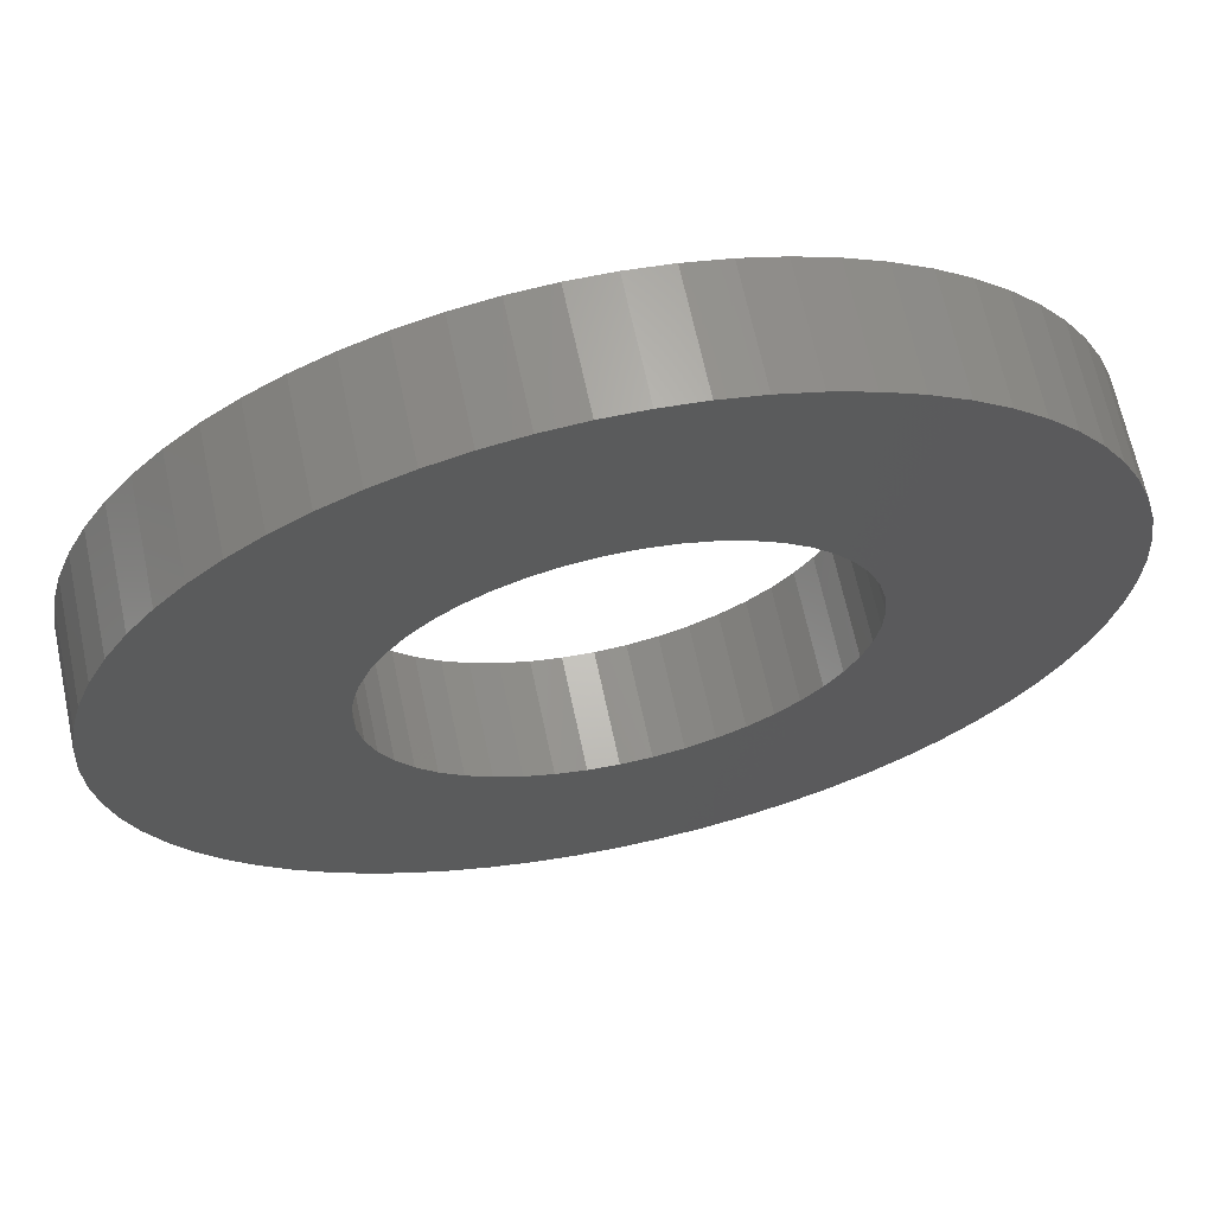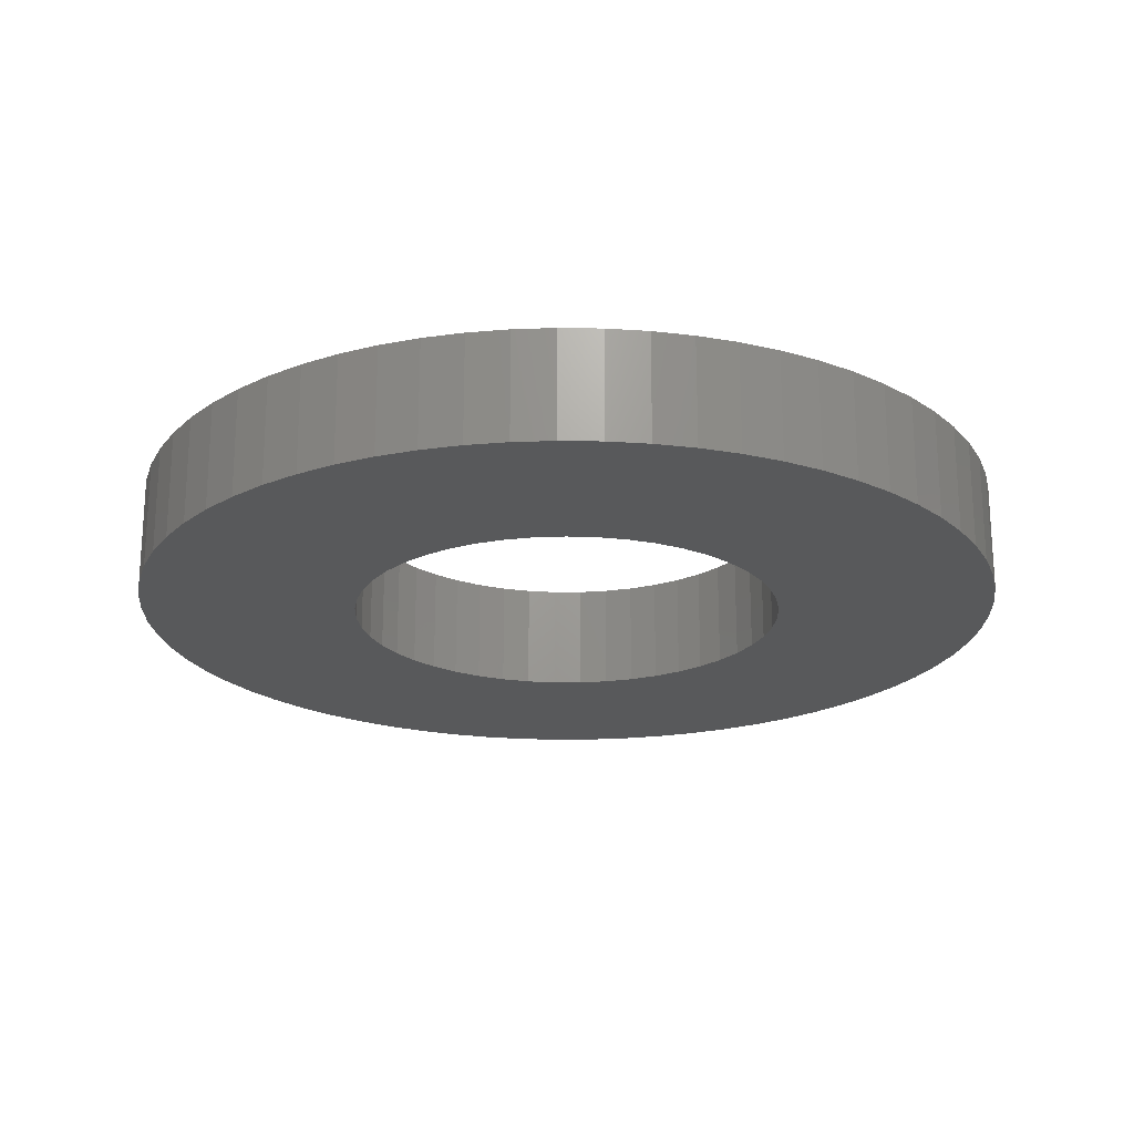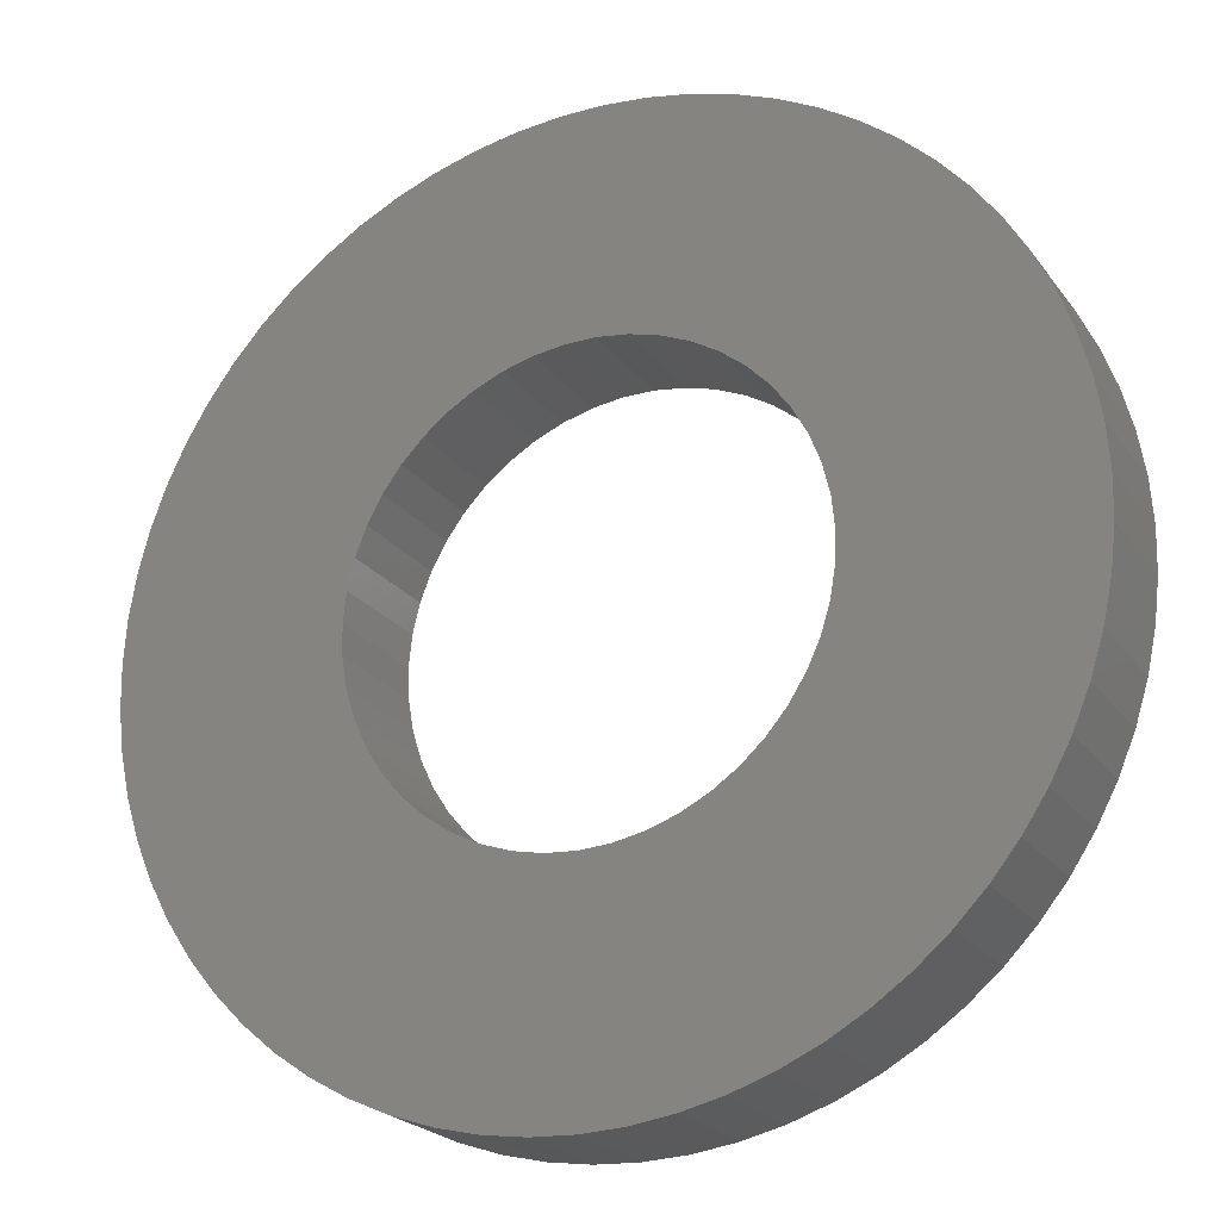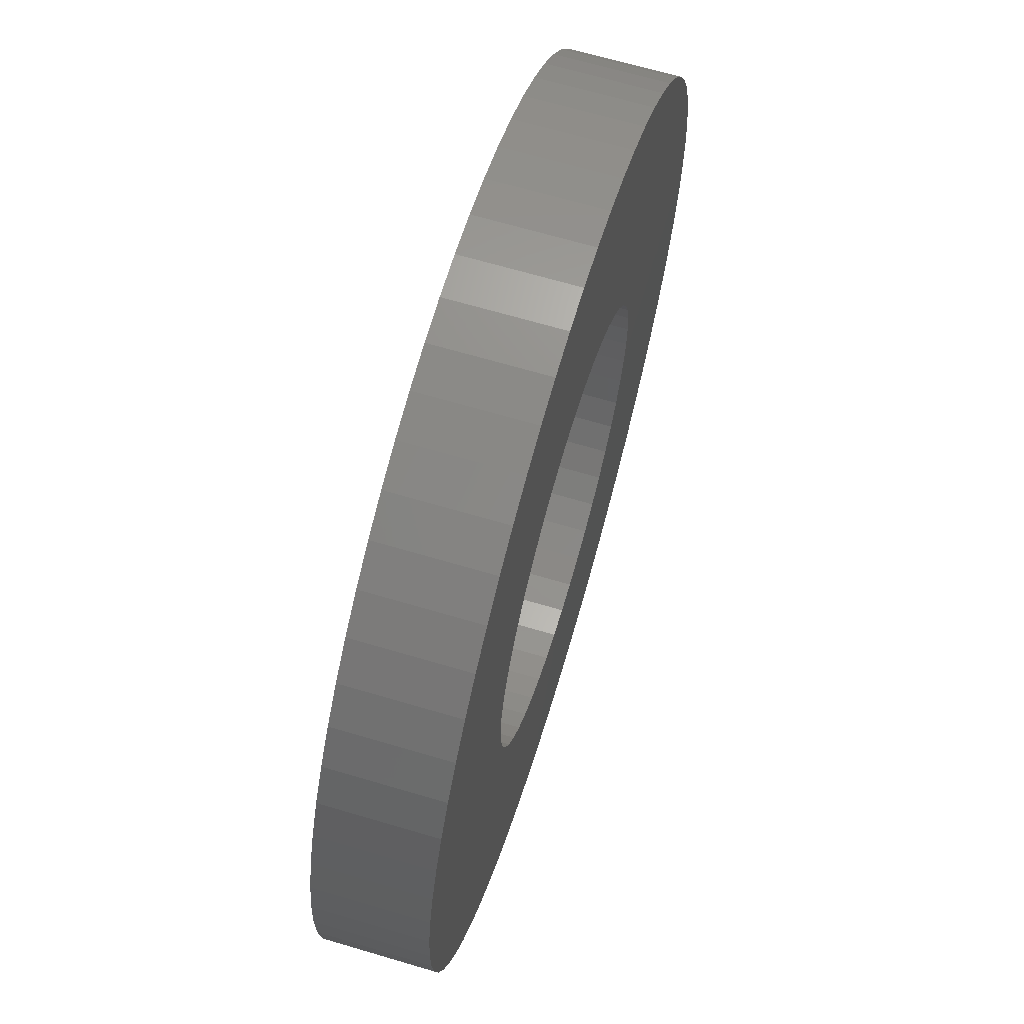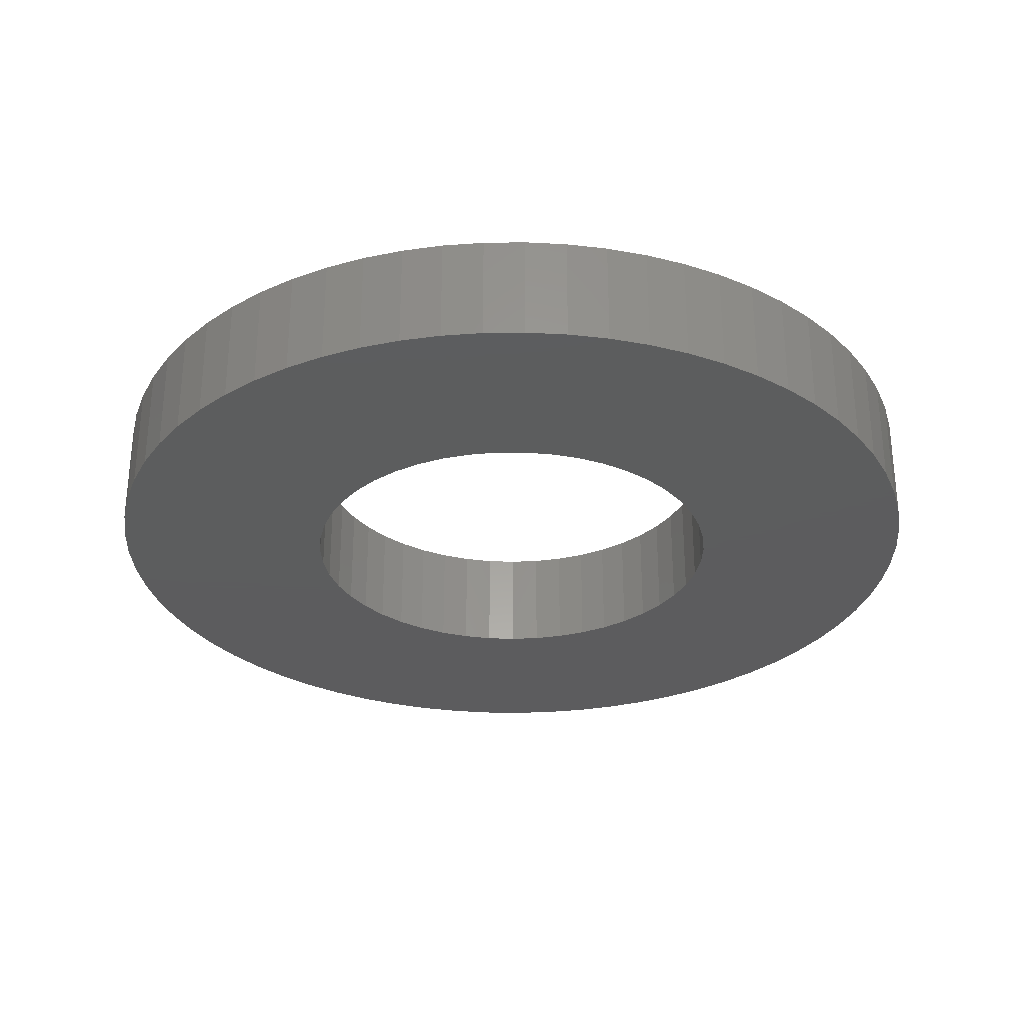
<metadata>
{"format":"stl","ext":"stl","renderer":"f3d","projection":"perspective","resolution":1024,"background":"white","views":[{"elev":66.1,"azim":168.0,"up":"+Y"},{"elev":-21.3,"azim":-68.8,"up":"+Z"},{"elev":-22.4,"azim":26.4,"up":"+Y"},{"elev":66.3,"azim":106.6,"up":"+Y"},{"elev":-30.1,"azim":-87.7,"up":"+Z"}]}
</metadata>
<code>
# stl→obj: 228 verts, 456 faces
v 0.001666 -0.01239 0
v 0.001666 -0.01239 -0.0062
v 0 -0.0125 0
v 0.003302 -0.01206 -0.0062
v 0.003302 -0.01206 0
v 0.00488 -0.01151 -0.0062
v 0.00488 -0.01151 0
v 0.00637 -0.01076 -0.0062
v 0.00637 -0.01076 0
v 0.007747 -0.00981 -0.0062
v 0.007747 -0.00981 0
v 0.008985 -0.00869 -0.0062
v 0.008985 -0.00869 0
v 0.01006 -0.007415 -0.0062
v 0.01006 -0.007415 0
v 0.01096 -0.006007 -0.0062
v 0.01096 -0.006007 0
v 0.01166 -0.004493 -0.0062
v 0.01166 -0.004493 0
v 0.01216 -0.002898 -0.0062
v 0.01216 -0.002898 0
v 0.01244 -0.001251 -0.0062
v 0.01244 -0.001251 0
v 0.01249 0.0004177 -0.0062
v 0.01249 0.0004177 0
v 0.01233 0.002079 -0.0062
v 0.01233 0.002079 0
v 0.01194 0.003703 -0.0062
v 0.01194 0.003703 0
v 0.01134 0.005262 -0.0062
v 0.01134 0.005262 0
v 0.01054 0.006726 -0.0062
v 0.01054 0.006726 0
v 0.009546 0.00807 -0.0062
v 0.009546 0.00807 0
v 0.008385 0.009271 -0.0062
v 0.008385 0.009271 0
v 0.007074 0.01031 -0.0062
v 0.007074 0.01031 0
v 0.005638 0.01116 -0.0062
v 0.005638 0.01116 0
v 0.0041 0.01181 -0.0062
v 0.0041 0.01181 0
v 0.00249 0.01225 -0.0062
v 0.00249 0.01225 0
v 0.0008349 0.01247 -0.0062
v 0.0008349 0.01247 0
v -0.0008349 0.01247 -0.0062
v -0.0008349 0.01247 0
v -0.00249 0.01225 -0.0062
v -0.00249 0.01225 0
v -0.0041 0.01181 -0.0062
v -0.0041 0.01181 0
v -0.005638 0.01116 -0.0062
v -0.005638 0.01116 0
v -0.007074 0.01031 -0.0062
v -0.007074 0.01031 0
v -0.008385 0.009271 -0.0062
v -0.008385 0.009271 0
v -0.009546 0.00807 -0.0062
v -0.009546 0.00807 0
v -0.01054 0.006726 -0.0062
v -0.01054 0.006726 0
v -0.01134 0.005262 -0.0062
v -0.01134 0.005262 0
v -0.01194 0.003703 -0.0062
v -0.01194 0.003703 0
v -0.01233 0.002079 -0.0062
v -0.01233 0.002079 0
v -0.01249 0.0004177 -0.0062
v -0.01249 0.0004177 0
v -0.01244 -0.001251 -0.0062
v -0.01244 -0.001251 0
v -0.01216 -0.002898 -0.0062
v -0.01216 -0.002898 0
v -0.01166 -0.004493 -0.0062
v -0.01166 -0.004493 0
v -0.01096 -0.006007 -0.0062
v -0.01096 -0.006007 0
v -0.01006 -0.007415 -0.0062
v -0.01006 -0.007415 0
v -0.008985 -0.00869 -0.0062
v -0.008985 -0.00869 0
v -0.007747 -0.00981 -0.0062
v -0.007747 -0.00981 0
v -0.00637 -0.01076 -0.0062
v -0.00637 -0.01076 0
v -0.00488 -0.01151 -0.0062
v -0.00488 -0.01151 0
v -0.003302 -0.01206 -0.0062
v -0.003302 -0.01206 0
v -0.001666 -0.01239 -0.0062
v -0.001666 -0.01239 0
v 0 -0.0125 -0.0062
v -0.002341 -0.02489 0
v -0.002341 -0.02489 -0.0062
v 0 -0.025 0
v -0.004662 -0.02456 0
v -0.004662 -0.02456 -0.0062
v -0.006941 -0.02402 0
v -0.006941 -0.02402 -0.0062
v -0.00916 -0.02326 0
v -0.00916 -0.02326 -0.0062
v -0.0113 -0.0223 0
v -0.0113 -0.0223 -0.0062
v -0.01334 -0.02115 0
v -0.01334 -0.02115 -0.0062
v -0.01526 -0.0198 0
v -0.01526 -0.0198 -0.0062
v -0.01705 -0.01829 0
v -0.01705 -0.01829 -0.0062
v -0.01868 -0.01661 0
v -0.01868 -0.01661 -0.0062
v -0.02016 -0.01479 0
v -0.02016 -0.01479 -0.0062
v -0.02145 -0.01284 0
v -0.02145 -0.01284 -0.0062
v -0.02256 -0.01077 0
v -0.02256 -0.01077 -0.0062
v -0.02347 -0.008612 0
v -0.02347 -0.008612 -0.0062
v -0.02417 -0.006376 0
v -0.02417 -0.006376 -0.0062
v -0.02466 -0.004084 0
v -0.02466 -0.004084 -0.0062
v -0.02494 -0.001757 0
v -0.02494 -0.001757 -0.0062
v -0.02499 0.0005861 0
v -0.02499 0.0005861 -0.0062
v -0.02483 0.002924 0
v -0.02483 0.002924 -0.0062
v -0.02445 0.005236 0
v -0.02445 0.005236 -0.0062
v -0.02385 0.007502 0
v -0.02385 0.007502 -0.0062
v -0.02304 0.009702 0
v -0.02304 0.009702 -0.0062
v -0.02203 0.01182 0
v -0.02203 0.01182 -0.0062
v -0.02083 0.01383 0
v -0.02083 0.01383 -0.0062
v -0.01944 0.01572 0
v -0.01944 0.01572 -0.0062
v -0.01788 0.01747 0
v -0.01788 0.01747 -0.0062
v -0.01617 0.01907 0
v -0.01617 0.01907 -0.0062
v -0.01431 0.0205 0
v -0.01431 0.0205 -0.0062
v -0.01233 0.02175 0
v -0.01233 0.02175 -0.0062
v -0.01024 0.02281 0
v -0.01024 0.02281 -0.0062
v -0.008059 0.02367 0
v -0.008059 0.02367 -0.0062
v -0.005808 0.02432 0
v -0.005808 0.02432 -0.0062
v -0.003505 0.02475 0
v -0.003505 0.02475 -0.0062
v -0.001172 0.02497 0
v -0.001172 0.02497 -0.0062
v 0.001172 0.02497 0
v 0.001172 0.02497 -0.0062
v 0.003505 0.02475 0
v 0.003505 0.02475 -0.0062
v 0.005808 0.02432 0
v 0.005808 0.02432 -0.0062
v 0.008059 0.02367 0
v 0.008059 0.02367 -0.0062
v 0.01024 0.02281 0
v 0.01024 0.02281 -0.0062
v 0.01233 0.02175 0
v 0.01233 0.02175 -0.0062
v 0.01431 0.0205 0
v 0.01431 0.0205 -0.0062
v 0.01617 0.01907 0
v 0.01617 0.01907 -0.0062
v 0.01788 0.01747 0
v 0.01788 0.01747 -0.0062
v 0.01944 0.01572 0
v 0.01944 0.01572 -0.0062
v 0.02083 0.01383 0
v 0.02083 0.01383 -0.0062
v 0.02203 0.01182 0
v 0.02203 0.01182 -0.0062
v 0.02304 0.009702 0
v 0.02304 0.009702 -0.0062
v 0.02385 0.007502 0
v 0.02385 0.007502 -0.0062
v 0.02445 0.005236 0
v 0.02445 0.005236 -0.0062
v 0.02483 0.002924 0
v 0.02483 0.002924 -0.0062
v 0.02499 0.0005861 0
v 0.02499 0.0005861 -0.0062
v 0.02494 -0.001757 0
v 0.02494 -0.001757 -0.0062
v 0.02466 -0.004084 0
v 0.02466 -0.004084 -0.0062
v 0.02417 -0.006376 0
v 0.02417 -0.006376 -0.0062
v 0.02347 -0.008612 0
v 0.02347 -0.008612 -0.0062
v 0.02256 -0.01077 0
v 0.02256 -0.01077 -0.0062
v 0.02145 -0.01284 0
v 0.02145 -0.01284 -0.0062
v 0.02016 -0.01479 0
v 0.02016 -0.01479 -0.0062
v 0.01868 -0.01661 0
v 0.01868 -0.01661 -0.0062
v 0.01705 -0.01829 0
v 0.01705 -0.01829 -0.0062
v 0.01526 -0.0198 0
v 0.01526 -0.0198 -0.0062
v 0.01334 -0.02115 0
v 0.01334 -0.02115 -0.0062
v 0.0113 -0.0223 0
v 0.0113 -0.0223 -0.0062
v 0.00916 -0.02326 0
v 0.00916 -0.02326 -0.0062
v 0.006941 -0.02402 0
v 0.006941 -0.02402 -0.0062
v 0.004662 -0.02456 0
v 0.004662 -0.02456 -0.0062
v 0.002341 -0.02489 0
v 0.002341 -0.02489 -0.0062
v 0 -0.025 -0.0062
f 1 2 3
f 1 4 2
f 1 5 4
f 4 5 6
f 6 5 7
f 8 7 9
f 10 9 11
f 12 11 13
f 14 13 15
f 16 15 17
f 18 17 19
f 20 19 21
f 22 21 23
f 24 23 25
f 26 25 27
f 28 27 29
f 30 29 31
f 32 31 33
f 34 33 35
f 36 35 37
f 38 37 39
f 40 39 41
f 42 41 43
f 44 43 45
f 46 45 47
f 48 47 49
f 50 49 51
f 52 51 53
f 54 53 55
f 56 55 57
f 58 57 59
f 60 59 61
f 62 61 63
f 64 63 65
f 66 65 67
f 68 67 69
f 70 69 71
f 72 71 73
f 74 73 75
f 76 75 77
f 78 77 79
f 80 79 81
f 82 81 83
f 84 83 85
f 86 85 87
f 88 87 89
f 90 89 91
f 92 91 93
f 94 93 3
f 2 94 3
f 6 7 8
f 8 9 10
f 10 11 12
f 12 13 14
f 14 15 16
f 16 17 18
f 18 19 20
f 20 21 22
f 22 23 24
f 24 25 26
f 26 27 28
f 28 29 30
f 30 31 32
f 32 33 34
f 34 35 36
f 36 37 38
f 38 39 40
f 40 41 42
f 42 43 44
f 44 45 46
f 46 47 48
f 48 49 50
f 50 51 52
f 52 53 54
f 54 55 56
f 56 57 58
f 58 59 60
f 60 61 62
f 62 63 64
f 64 65 66
f 66 67 68
f 68 69 70
f 70 71 72
f 72 73 74
f 74 75 76
f 76 77 78
f 78 79 80
f 80 81 82
f 82 83 84
f 84 85 86
f 86 87 88
f 88 89 90
f 90 91 92
f 92 93 94
f 95 96 97
f 95 98 96
f 96 98 99
f 99 98 100
f 101 100 102
f 103 102 104
f 105 104 106
f 107 106 108
f 109 108 110
f 111 110 112
f 113 112 114
f 115 114 116
f 117 116 118
f 119 118 120
f 121 120 122
f 123 122 124
f 125 124 126
f 127 126 128
f 129 128 130
f 131 130 132
f 133 132 134
f 135 134 136
f 137 136 138
f 139 138 140
f 141 140 142
f 143 142 144
f 145 144 146
f 147 146 148
f 149 148 150
f 151 150 152
f 153 152 154
f 155 154 156
f 157 156 158
f 159 158 160
f 161 160 162
f 163 162 164
f 165 164 166
f 167 166 168
f 169 168 170
f 171 170 172
f 173 172 174
f 175 174 176
f 177 176 178
f 179 178 180
f 181 180 182
f 183 182 184
f 185 184 186
f 187 186 188
f 189 188 190
f 191 190 192
f 193 192 194
f 195 194 196
f 197 196 198
f 199 198 200
f 201 200 202
f 203 202 204
f 205 204 206
f 207 206 208
f 209 208 210
f 211 210 212
f 213 212 214
f 215 214 216
f 217 216 218
f 219 218 220
f 221 220 222
f 223 222 224
f 225 224 226
f 227 226 228
f 227 225 226
f 99 100 101
f 101 102 103
f 103 104 105
f 105 106 107
f 107 108 109
f 109 110 111
f 111 112 113
f 113 114 115
f 115 116 117
f 117 118 119
f 119 120 121
f 121 122 123
f 123 124 125
f 125 126 127
f 127 128 129
f 129 130 131
f 131 132 133
f 133 134 135
f 135 136 137
f 137 138 139
f 139 140 141
f 141 142 143
f 143 144 145
f 145 146 147
f 147 148 149
f 149 150 151
f 151 152 153
f 153 154 155
f 155 156 157
f 157 158 159
f 159 160 161
f 161 162 163
f 163 164 165
f 165 166 167
f 167 168 169
f 169 170 171
f 171 172 173
f 173 174 175
f 175 176 177
f 177 178 179
f 179 180 181
f 181 182 183
f 183 184 185
f 185 186 187
f 187 188 189
f 189 190 191
f 191 192 193
f 193 194 195
f 195 196 197
f 197 198 199
f 199 200 201
f 201 202 203
f 203 204 205
f 205 206 207
f 207 208 209
f 209 210 211
f 211 212 213
f 213 214 215
f 215 216 217
f 217 218 219
f 219 220 221
f 221 222 223
f 223 224 225
f 226 97 228
f 228 97 96
f 95 97 3
f 93 95 3
f 93 98 95
f 93 91 98
f 98 91 100
f 100 91 102
f 102 91 89
f 104 89 87
f 106 87 85
f 108 85 110
f 108 106 85
f 224 1 226
f 224 5 1
f 224 222 5
f 5 222 220
f 7 220 218
f 9 218 216
f 11 216 214
f 212 11 214
f 212 13 11
f 212 210 13
f 13 210 15
f 15 210 208
f 206 15 208
f 206 17 15
f 206 204 17
f 17 204 19
f 19 204 202
f 200 19 202
f 200 21 19
f 200 198 21
f 21 198 23
f 23 198 196
f 25 196 194
f 192 25 194
f 192 27 25
f 192 190 27
f 27 190 29
f 29 190 188
f 186 29 188
f 186 31 29
f 186 184 31
f 31 184 33
f 33 184 182
f 180 33 182
f 180 35 33
f 180 178 35
f 35 178 37
f 37 178 176
f 39 176 174
f 172 39 174
f 172 41 39
f 172 170 41
f 41 170 43
f 43 170 168
f 166 43 168
f 166 45 43
f 166 164 45
f 45 164 47
f 47 164 162
f 160 47 162
f 160 49 47
f 160 158 49
f 49 158 51
f 51 158 156
f 53 156 154
f 152 53 154
f 152 55 53
f 152 150 55
f 55 150 57
f 57 150 148
f 146 57 148
f 146 59 57
f 146 144 59
f 59 144 61
f 61 144 142
f 63 142 140
f 138 63 140
f 138 65 63
f 138 136 65
f 65 136 67
f 67 136 134
f 132 67 134
f 132 69 67
f 132 130 69
f 69 130 71
f 71 130 128
f 126 71 128
f 126 73 71
f 126 124 73
f 73 124 75
f 75 124 122
f 77 122 120
f 118 77 120
f 118 79 77
f 118 116 79
f 79 116 81
f 81 116 114
f 112 81 114
f 112 83 81
f 112 110 83
f 83 110 85
f 5 220 7
f 7 218 9
f 9 216 11
f 23 196 25
f 37 176 39
f 51 156 53
f 61 142 63
f 75 122 77
f 106 104 87
f 104 102 89
f 1 3 226
f 226 3 97
f 227 228 94
f 2 227 94
f 2 225 227
f 2 4 225
f 225 4 223
f 223 4 221
f 221 4 6
f 219 6 8
f 217 8 10
f 215 10 213
f 215 217 10
f 99 92 96
f 99 90 92
f 99 101 90
f 90 101 103
f 88 103 105
f 86 105 107
f 84 107 109
f 111 84 109
f 111 82 84
f 111 113 82
f 82 113 80
f 80 113 115
f 117 80 115
f 117 78 80
f 117 119 78
f 78 119 76
f 76 119 121
f 123 76 121
f 123 74 76
f 123 125 74
f 74 125 72
f 72 125 127
f 70 127 129
f 131 70 129
f 131 68 70
f 131 133 68
f 68 133 66
f 66 133 135
f 137 66 135
f 137 64 66
f 137 139 64
f 64 139 62
f 62 139 141
f 143 62 141
f 143 60 62
f 143 145 60
f 60 145 58
f 58 145 147
f 56 147 149
f 151 56 149
f 151 54 56
f 151 153 54
f 54 153 52
f 52 153 155
f 157 52 155
f 157 50 52
f 157 159 50
f 50 159 48
f 48 159 161
f 163 48 161
f 163 46 48
f 163 165 46
f 46 165 44
f 44 165 167
f 42 167 169
f 171 42 169
f 171 40 42
f 171 173 40
f 40 173 38
f 38 173 175
f 177 38 175
f 177 36 38
f 177 179 36
f 36 179 34
f 34 179 181
f 32 181 183
f 185 32 183
f 185 30 32
f 185 187 30
f 30 187 28
f 28 187 189
f 191 28 189
f 191 26 28
f 191 193 26
f 26 193 24
f 24 193 195
f 197 24 195
f 197 22 24
f 197 199 22
f 22 199 20
f 20 199 201
f 18 201 203
f 205 18 203
f 205 16 18
f 205 207 16
f 16 207 14
f 14 207 209
f 211 14 209
f 211 12 14
f 211 213 12
f 12 213 10
f 90 103 88
f 88 105 86
f 86 107 84
f 72 127 70
f 58 147 56
f 44 167 42
f 34 181 32
f 20 201 18
f 217 219 8
f 219 221 6
f 92 94 96
f 96 94 228

</code>
